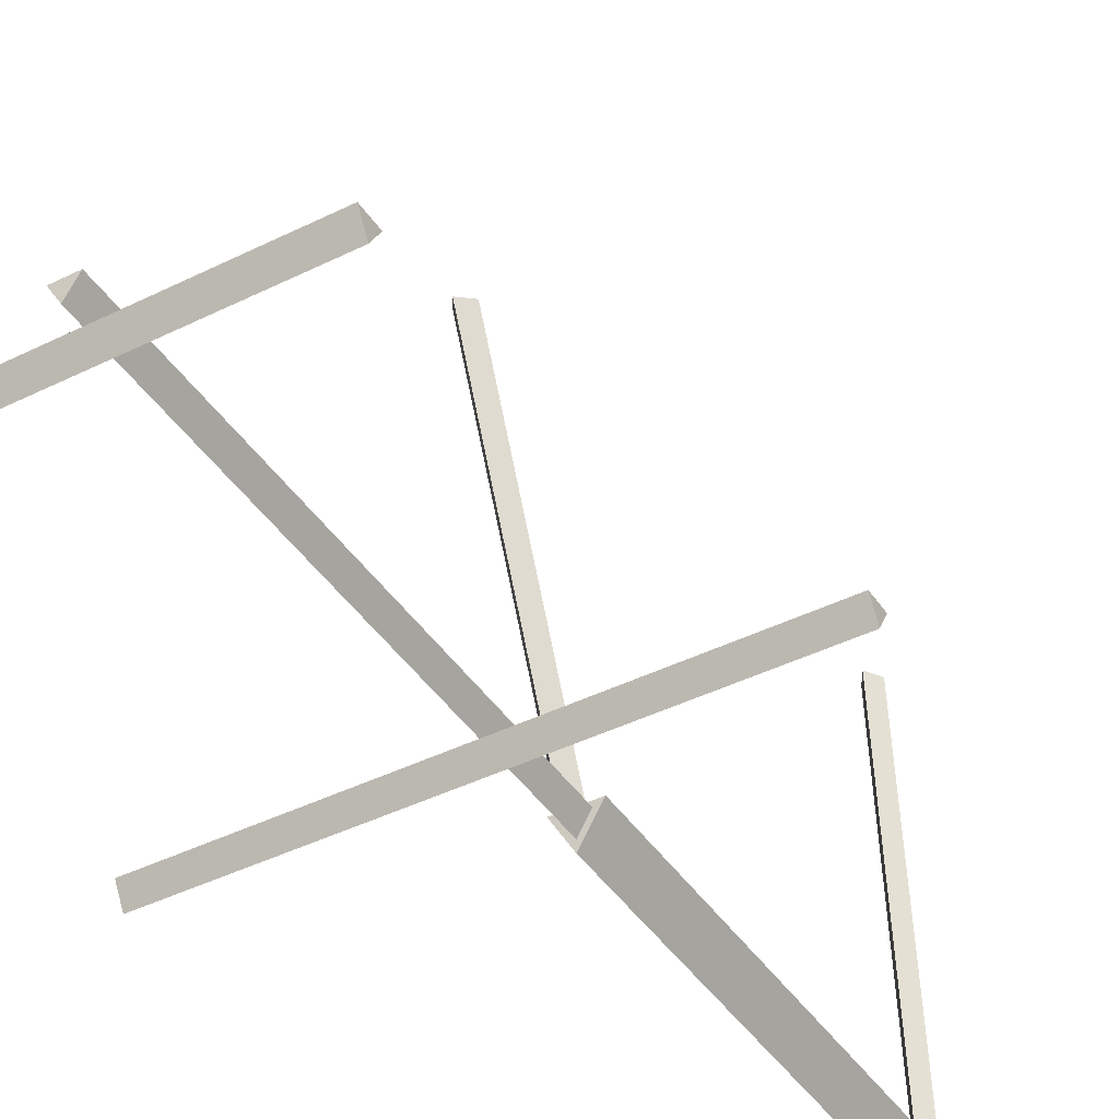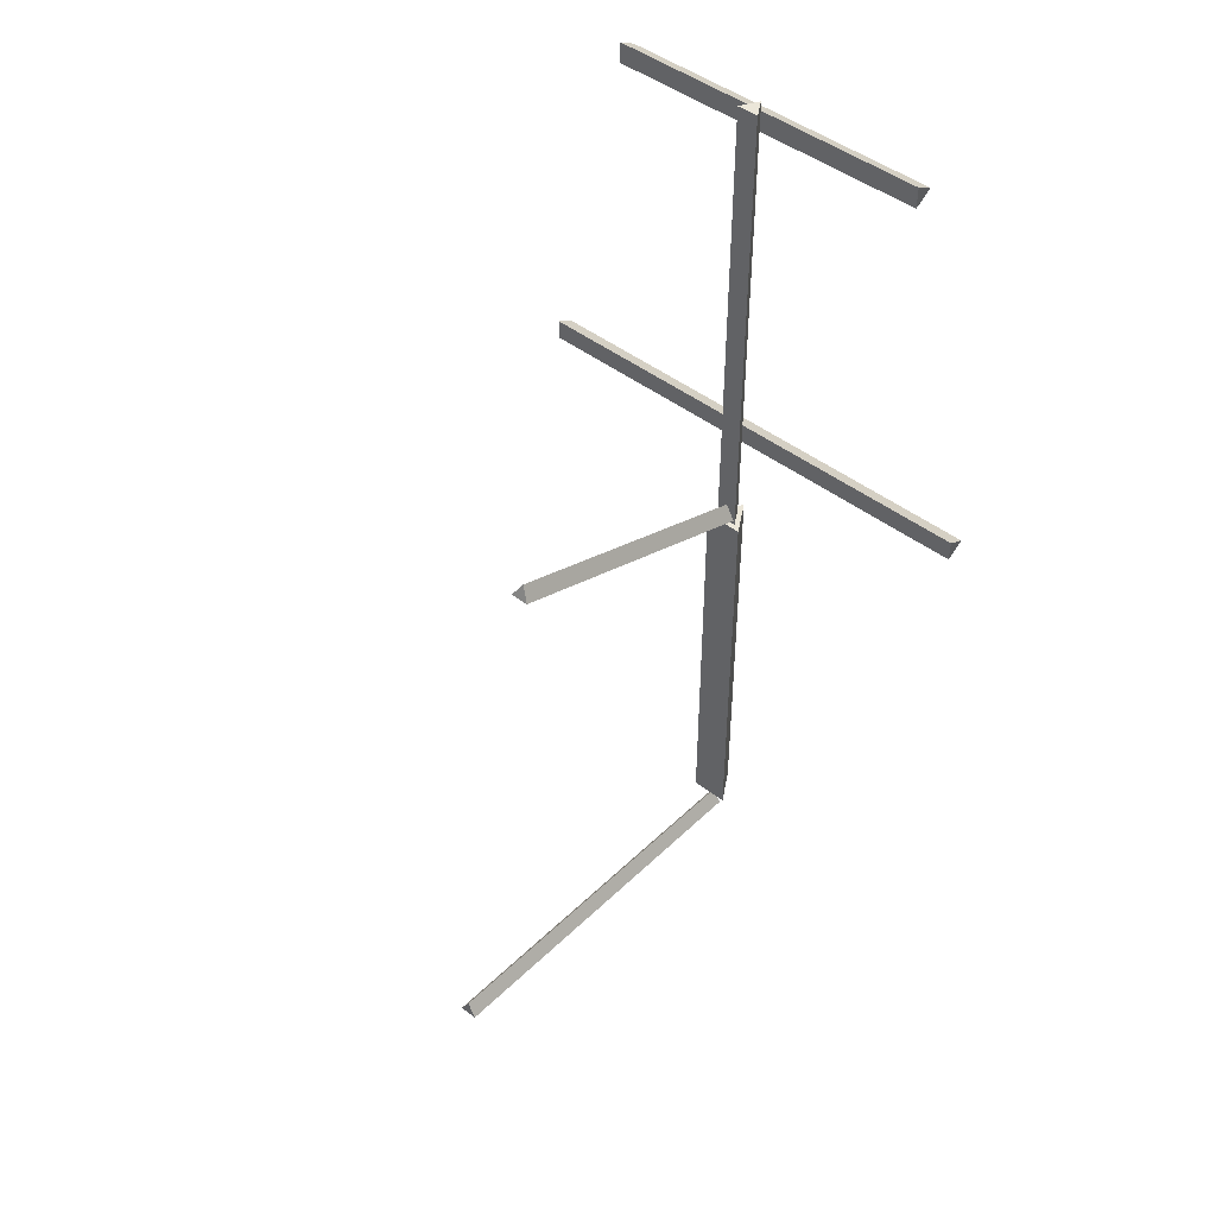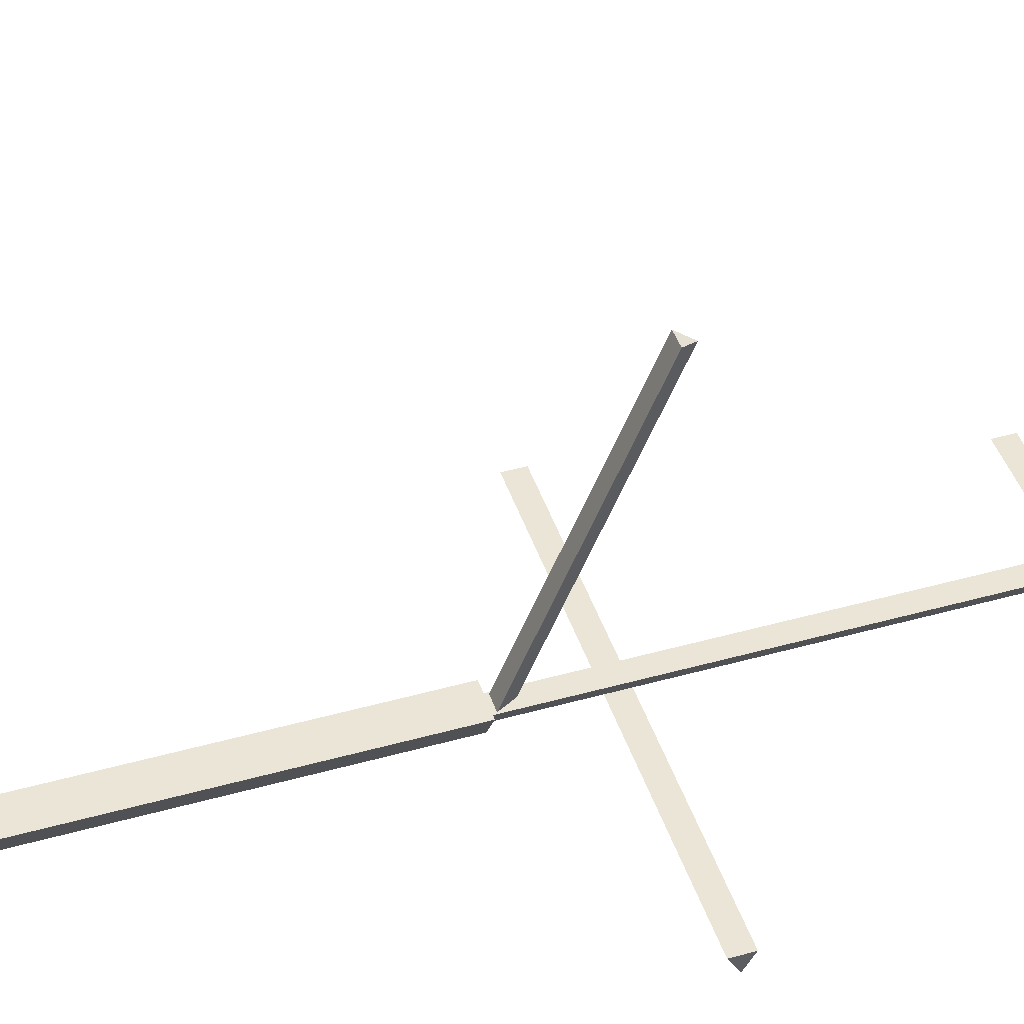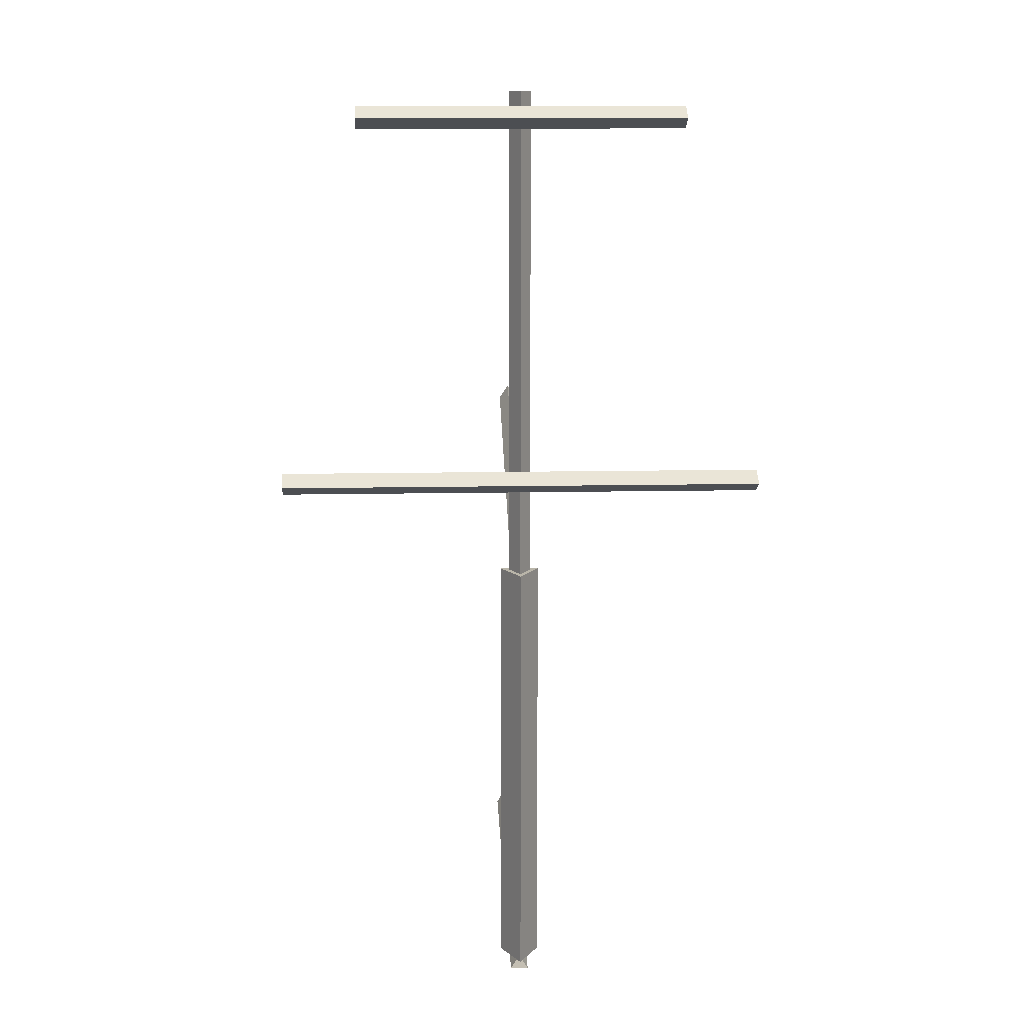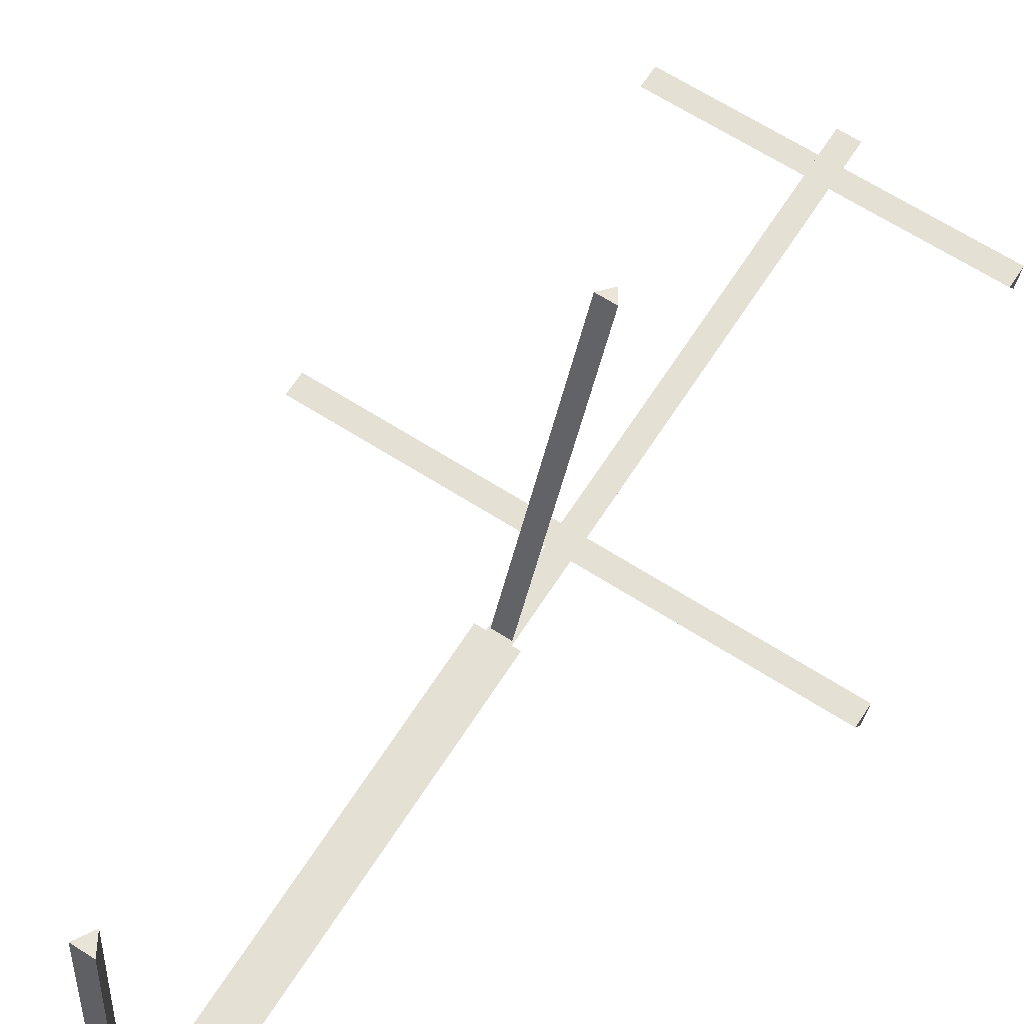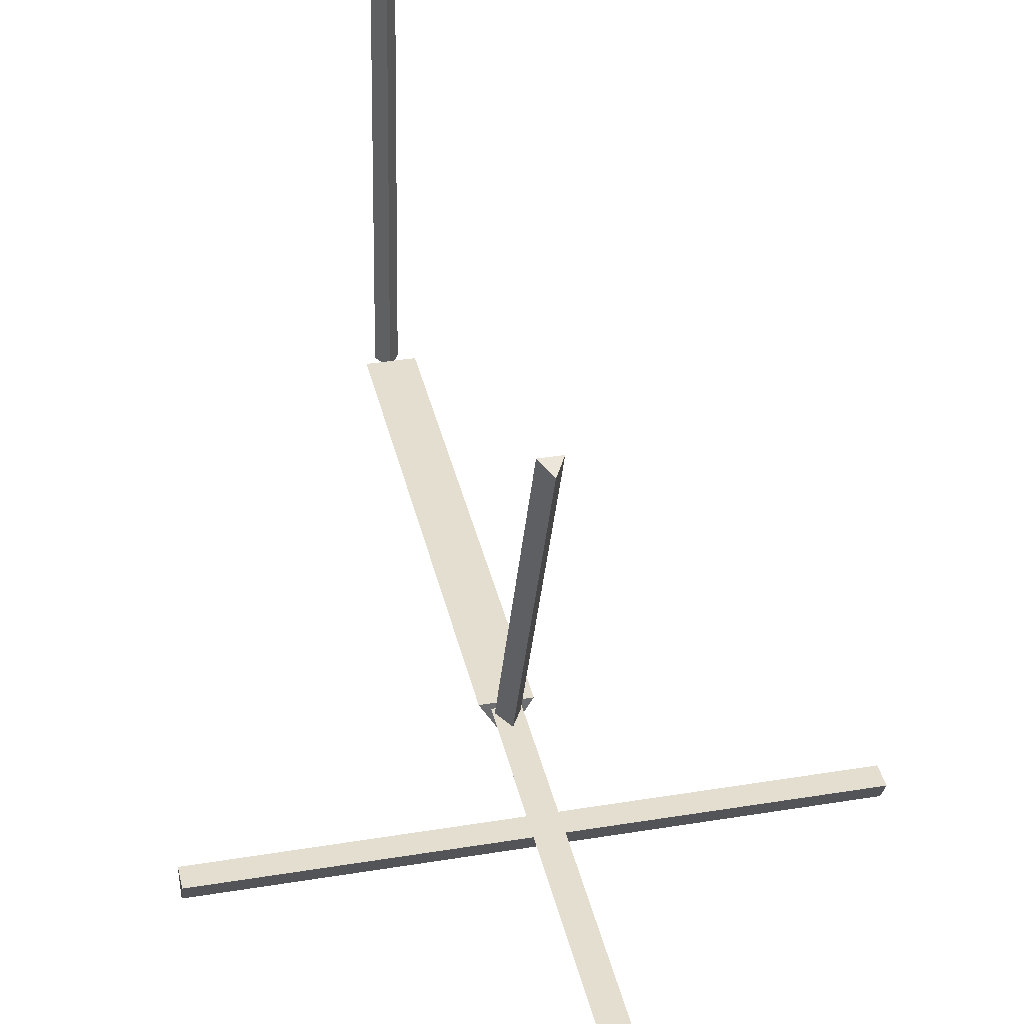
<metadata>
{"format":"obj","ext":"obj","renderer":"f3d","projection":"perspective","resolution":1024,"background":"white","views":[{"elev":-42.2,"azim":-149.2,"up":"+Z"},{"elev":47.2,"azim":40.7,"up":"+Y"},{"elev":44.4,"azim":72.0,"up":"+Z"},{"elev":13.4,"azim":177.5,"up":"+Y"},{"elev":65.3,"azim":32.7,"up":"+Z"},{"elev":36.4,"azim":167.7,"up":"+Z"}]}
</metadata>
<code>
o SchoonerSails1.001_Circle.009
v 0 0.01359 0.006453
v -0.01758 -0.01677 0.00885
v 0.01758 -0.01677 0.00885
v 0 0.07559 0.7916
v -0.01758 0.04523 0.794
v 0.01758 0.04523 0.794
v 0 0.8885 -0.001197
v -0.01758 0.8603 0.01038
v 0.01758 0.8603 0.01038
v 0 1.13 0.5861
v -0.01758 1.102 0.5976
v 0.01758 1.102 0.5976
v 0 0.02153 -0.03998
v -0.03754 0.02153 0.02503
v 0.03754 0.02153 0.02503
v 0 0.853 -0.0206
v -0.03754 0.853 0.02503
v 0.03754 0.853 0.02503
v 0 0.853 -0.03998
v 0.02075 0.853 0.01534
v -0.02075 0.853 0.01534
v 0 1.794 -0.0206
v 0.02075 1.794 0.01534
v -0.02075 1.794 0.01534
v -0.4662 1.043 -0.06624
v -0.4662 1.022 -0.03029
v -0.4662 1.064 -0.03029
v 0.4662 1.043 -0.06624
v 0.4662 1.022 -0.03029
v 0.4662 1.064 -0.03029
v -0.3117 1.747 -0.06624
v -0.3117 1.726 -0.03029
v -0.3117 1.767 -0.03029
v 0.3117 1.747 -0.06624
v 0.3117 1.726 -0.03029
v 0.3117 1.767 -0.03029
f 4 6 3
f 6 5 2
f 5 4 1
f 7 10 12
f 12 11 8
f 11 10 7
f 16 22 23
f 15 18 17
f 21 24 22
f 20 23 24
f 24 23 22
f 15 13 19
f 14 17 19
f 17 18 19
f 11 12 10
f 5 6 4
f 25 28 29
f 27 30 28
f 26 29 30
f 25 26 27
f 29 28 30
f 31 34 35
f 33 36 34
f 32 35 36
f 31 32 33
f 35 34 36
f 1 4 3
f 3 6 2
f 2 5 1
f 9 7 12
f 9 12 8
f 8 11 7
f 20 16 23
f 14 15 17
f 16 21 22
f 21 20 24
f 18 15 19
f 13 14 19
f 26 25 29
f 25 27 28
f 27 26 30
f 32 31 35
f 31 33 34
f 33 32 36

</code>
